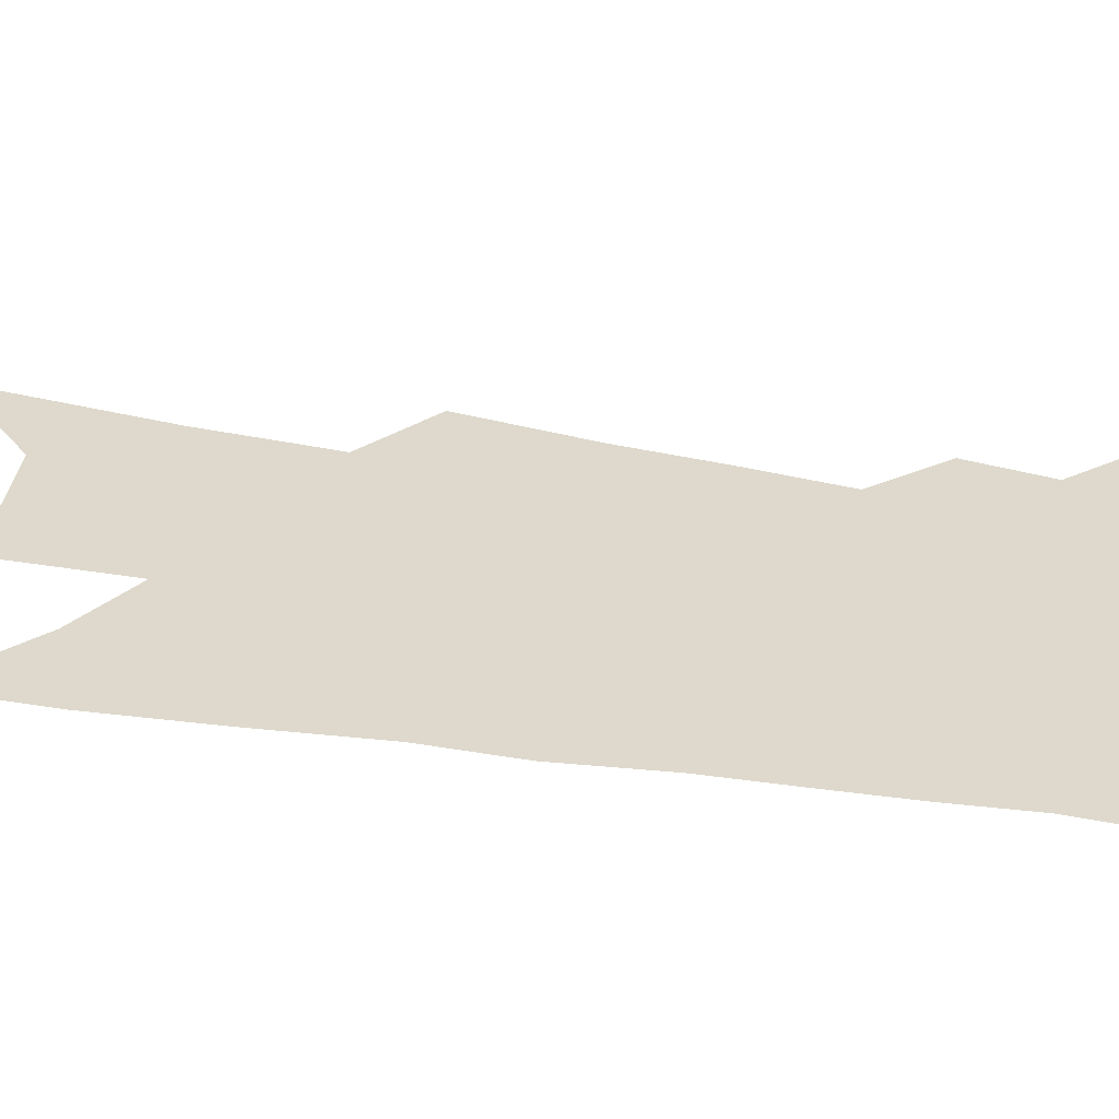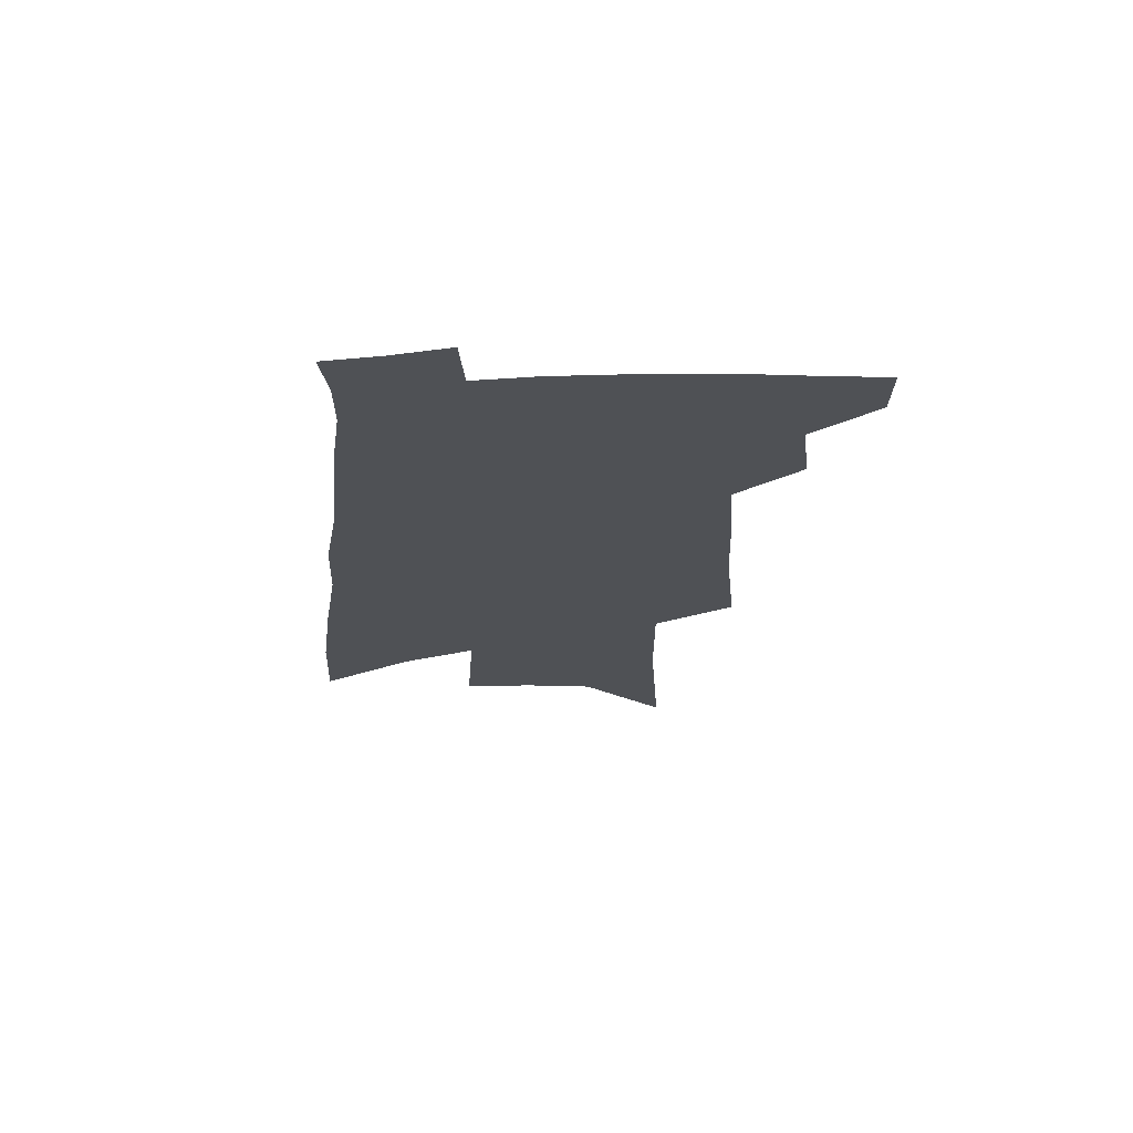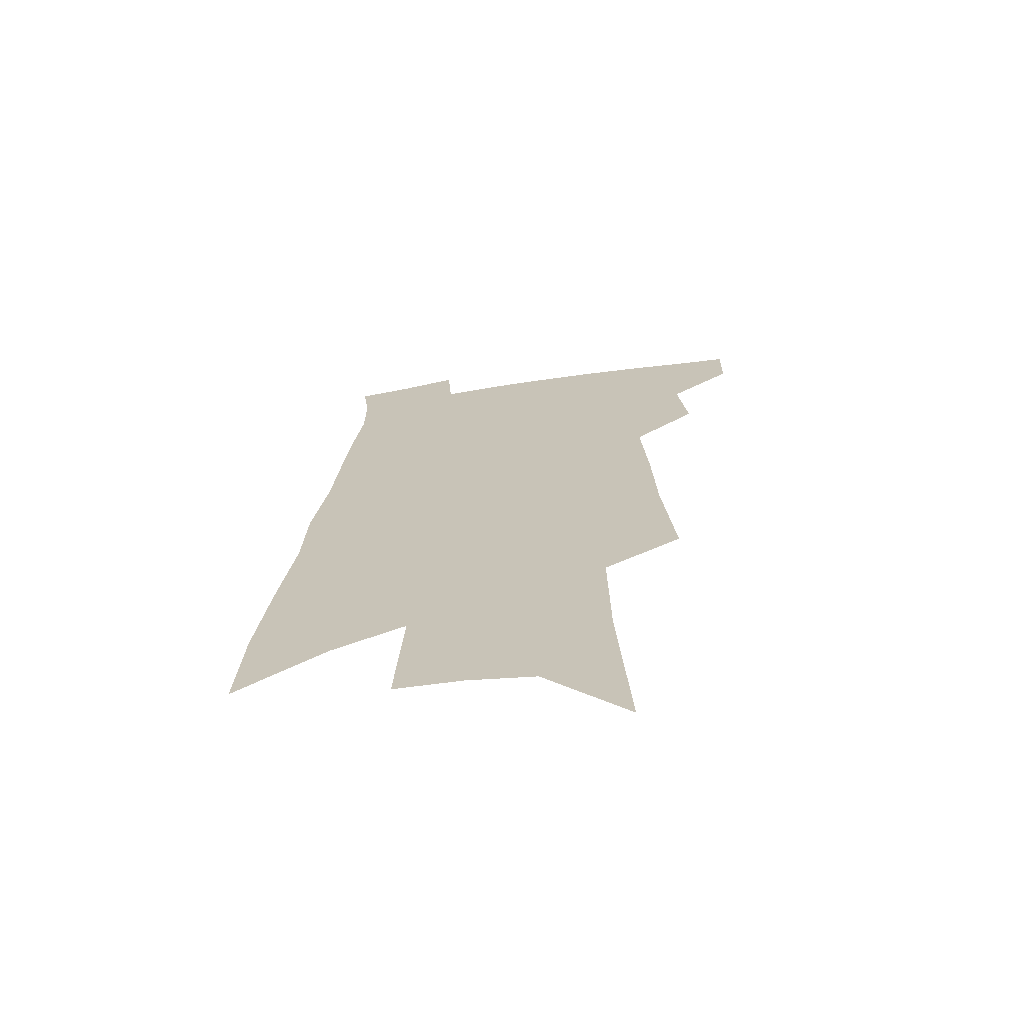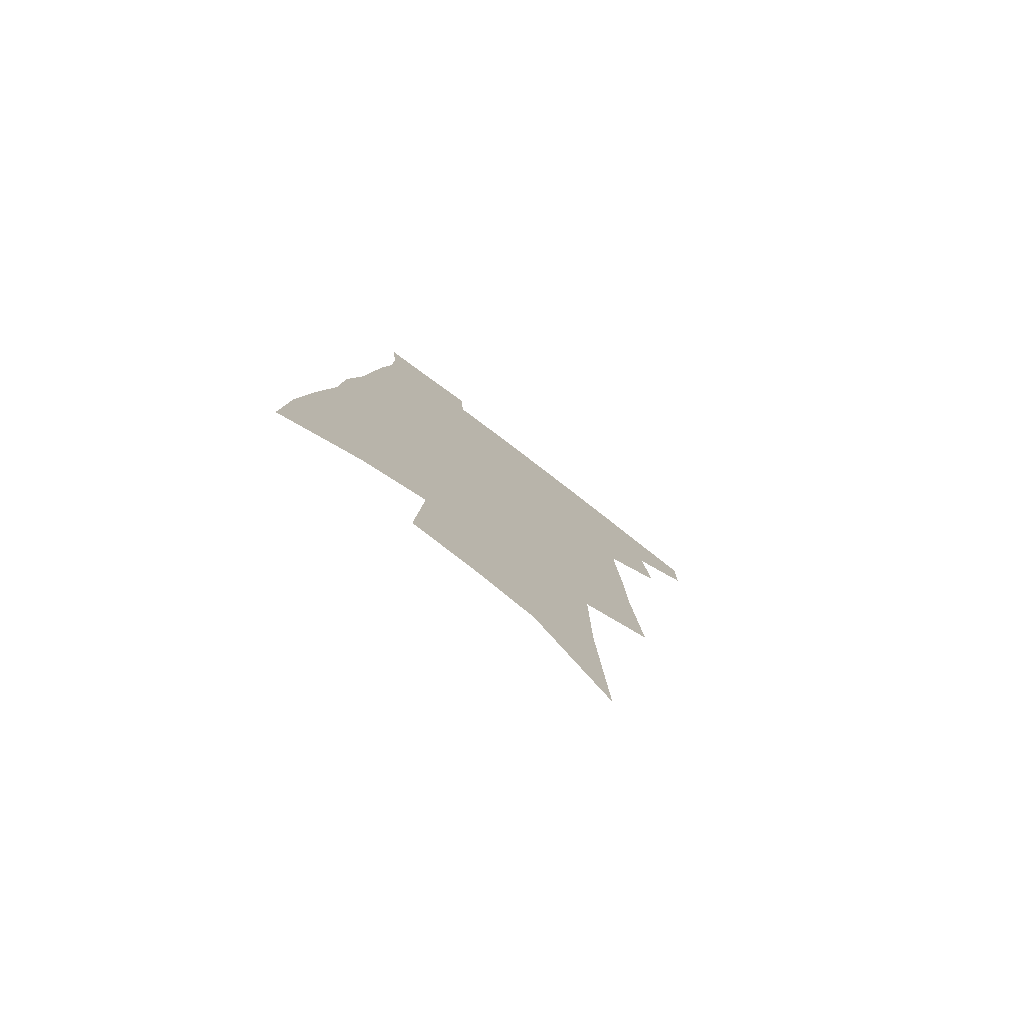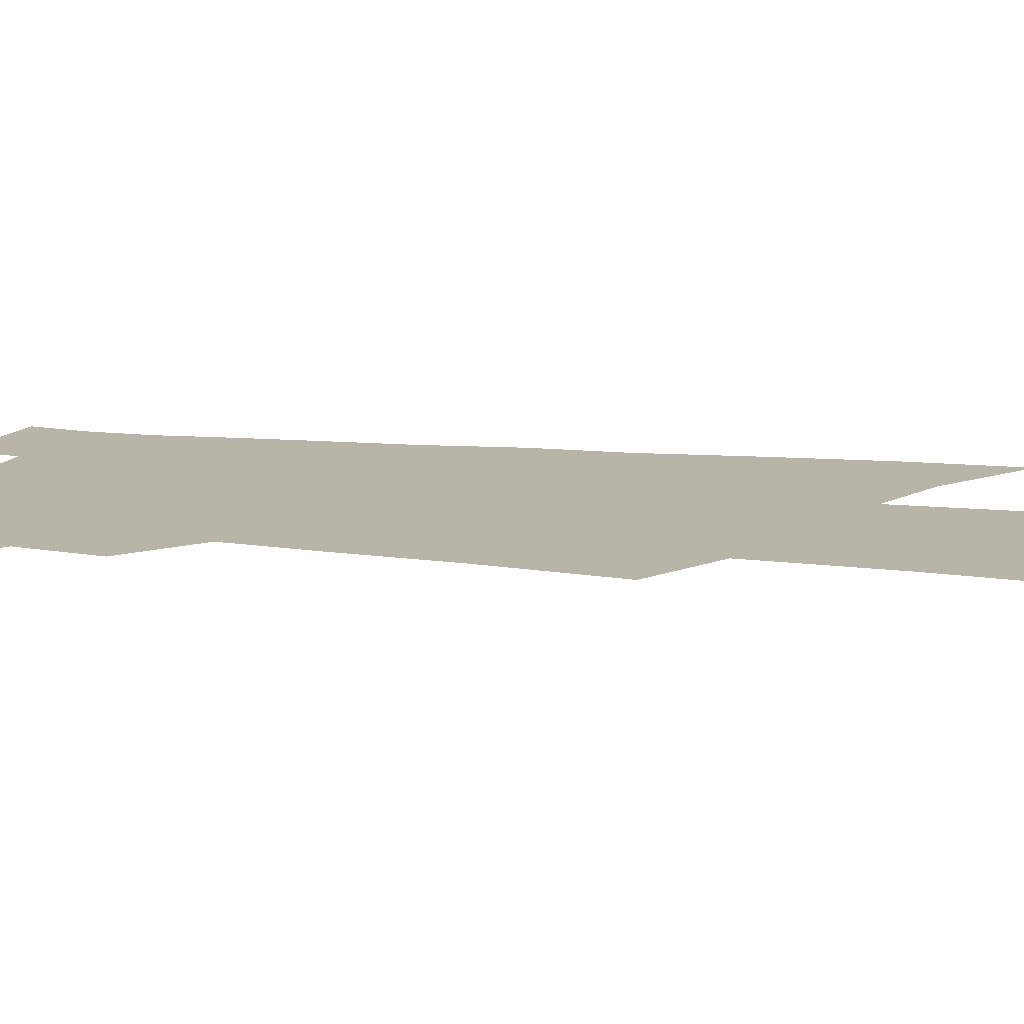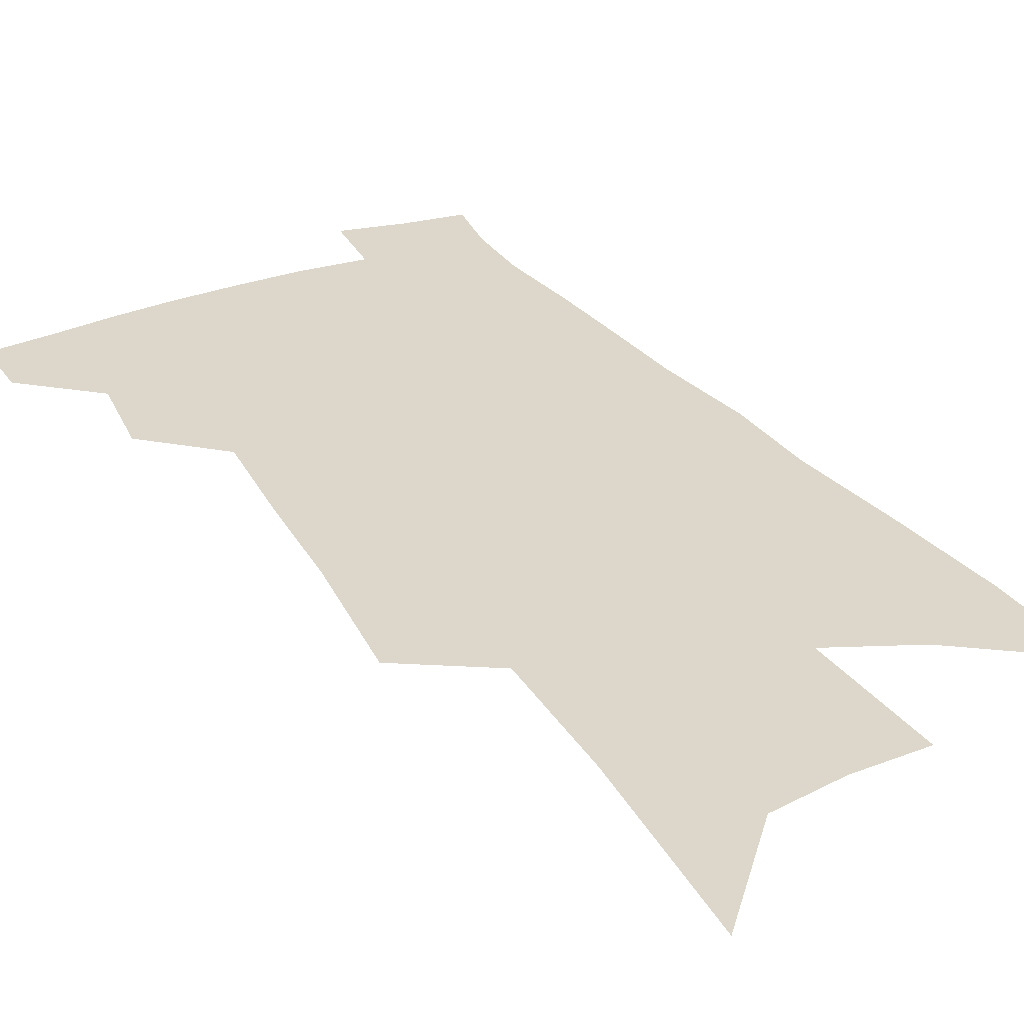
<metadata>
{"format":"obj","ext":"obj","renderer":"f3d","projection":"perspective","resolution":1024,"background":"white","views":[{"elev":32.2,"azim":106.8,"up":"+Z"},{"elev":70.0,"azim":178.1,"up":"+Y"},{"elev":-68.2,"azim":-171.2,"up":"+Y"},{"elev":-78.8,"azim":142.7,"up":"+Y"},{"elev":13.0,"azim":-73.6,"up":"+Z"},{"elev":30.8,"azim":-26.9,"up":"+Z"}]}
</metadata>
<code>
v 516.5 443.1 0
v 516.1 465.7 0
v 537 393.3 0
v 540.3 422.9 0
v 540.3 446.2 0
v 538.1 468.1 0
v 552.5 251.1 0
v 557 299.2 0
v 558.6 336.2 0
v 561 372.1 0
v 562.8 401.8 0
v 563.4 426.4 0
v 563.1 448.6 0
v 559.9 471 0
v 577.4 112 0
v 581.7 183.9 0
v 582.2 233 0
v 582.2 274.8 0
v 583.8 315.9 0
v 583.4 347.2 0
v 584.3 378.5 0
v 585.3 406.1 0
v 585.5 429.5 0
v 584.4 450.4 0
v 582 473 0
v 609.1 148.3 0
v 608.7 203.8 0
v 607 244 0
v 607 287.9 0
v 606.4 321.8 0
v 606.1 353.3 0
v 606.1 382.3 0
v 606.2 407.4 0
v 606.3 430.2 0
v 606.1 451.5 0
v 604.2 474 0
v 635.1 153.1 0
v 633 212.2 0
v 630.9 252 0
v 629.4 288.8 0
v 628.2 323.9 0
v 627.6 352.9 0
v 626.9 383.8 0
v 626.8 408.4 0
v 627 431 0
v 627.5 452 0
v 626.2 474.3 0
v 661.2 154.2 0
v 658.1 205.4 0
v 655 248.4 0
v 652 288.5 0
v 650.3 321.6 0
v 649.5 350.6 0
v 647.8 381.5 0
v 647.5 406.2 0
v 647.4 430.1 0
v 647.9 452 0
v 649.1 472.7 0
v 650.7 496.5 0
v 686.3 193 0
v 681.4 238.3 0
v 677.3 278.7 0
v 674.4 313.9 0
v 672.5 345.4 0
v 670.8 374.8 0
v 668.5 403.3 0
v 668.5 427.2 0
v 668 450.6 0
v 669.8 470.7 0
v 672.3 492.1 0
v 720.8 168.3 0
v 718.5 209.3 0
v 713.4 251.9 0
v 707.6 292.4 0
v 706 324.7 0
v 700.3 359.9 0
v 697.6 389.8 0
v 694.7 417.9 0
v 691 445.9 0
v 690.7 468.9 0
v 693.3 489.5 0
f 4 5 1
f 1 5 2
f 5 6 2
f 10 11 3
f 3 11 4
f 11 12 4
f 4 12 5
f 12 13 5
f 5 13 6
f 13 14 6
f 17 18 7
f 7 18 8
f 18 19 8
f 8 19 9
f 19 20 9
f 9 20 10
f 20 21 10
f 10 21 11
f 21 22 11
f 11 22 12
f 22 23 12
f 12 23 13
f 23 24 13
f 13 24 14
f 24 25 14
f 15 26 16
f 26 27 16
f 16 27 17
f 27 28 17
f 17 28 18
f 28 29 18
f 18 29 19
f 29 30 19
f 19 30 20
f 30 31 20
f 20 31 21
f 31 32 21
f 21 32 22
f 32 33 22
f 22 33 23
f 33 34 23
f 23 34 24
f 34 35 24
f 24 35 25
f 35 36 25
f 26 37 27
f 37 38 27
f 27 38 28
f 38 39 28
f 28 39 29
f 39 40 29
f 29 40 30
f 40 41 30
f 30 41 31
f 41 42 31
f 31 42 32
f 42 43 32
f 32 43 33
f 43 44 33
f 33 44 34
f 44 45 34
f 34 45 35
f 45 46 35
f 35 46 36
f 46 47 36
f 37 48 38
f 48 49 38
f 38 49 39
f 49 50 39
f 39 50 40
f 50 51 40
f 40 51 41
f 51 52 41
f 41 52 42
f 52 53 42
f 42 53 43
f 53 54 43
f 43 54 44
f 54 55 44
f 44 55 45
f 55 56 45
f 45 56 46
f 56 57 46
f 46 57 47
f 57 58 47
f 49 60 50
f 60 61 50
f 50 61 51
f 61 62 51
f 51 62 52
f 62 63 52
f 52 63 53
f 63 64 53
f 53 64 54
f 64 65 54
f 54 65 55
f 65 66 55
f 55 66 56
f 66 67 56
f 56 67 57
f 67 68 57
f 57 68 58
f 68 69 58
f 58 69 59
f 69 70 59
f 60 71 61
f 71 72 61
f 61 72 62
f 72 73 62
f 62 73 63
f 73 74 63
f 63 74 64
f 74 75 64
f 64 75 65
f 75 76 65
f 65 76 66
f 76 77 66
f 66 77 67
f 77 78 67
f 67 78 68
f 78 79 68
f 68 79 69
f 79 80 69
f 69 80 70
f 80 81 70

</code>
